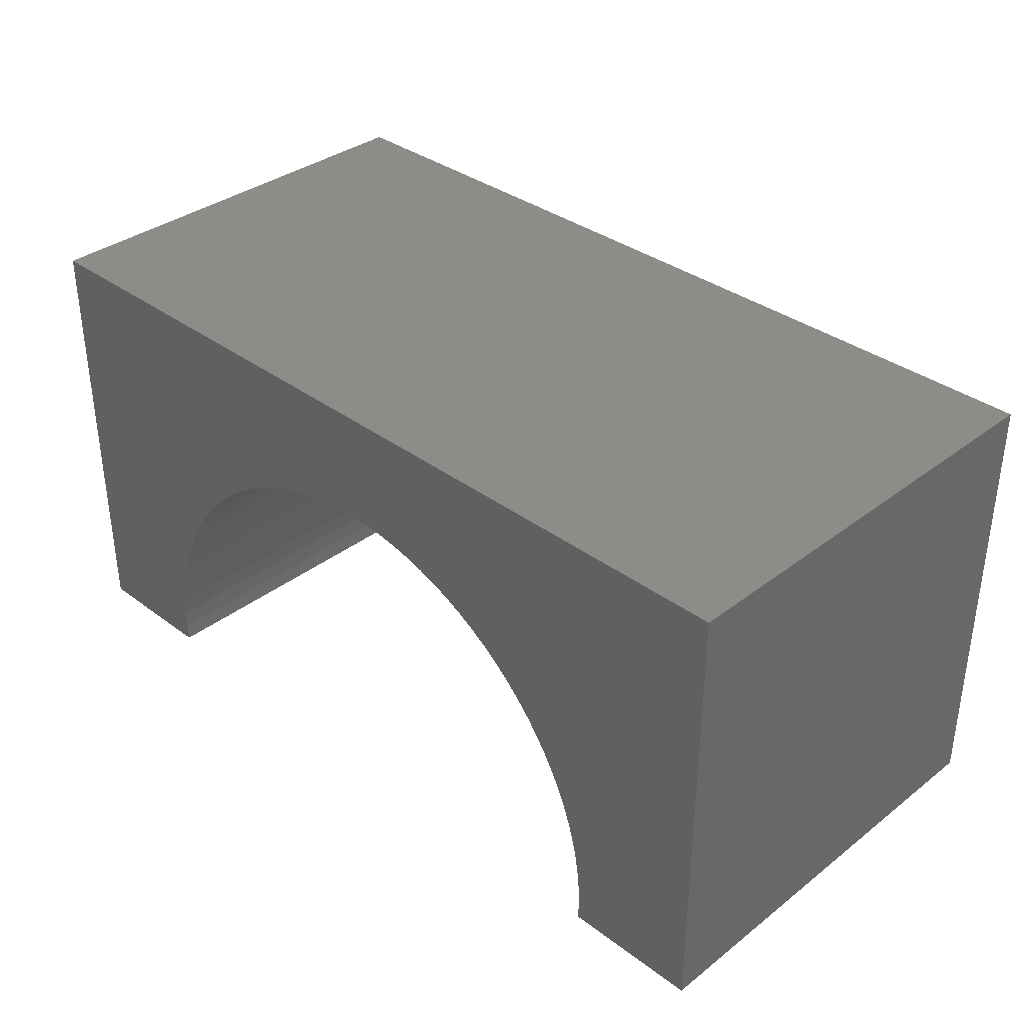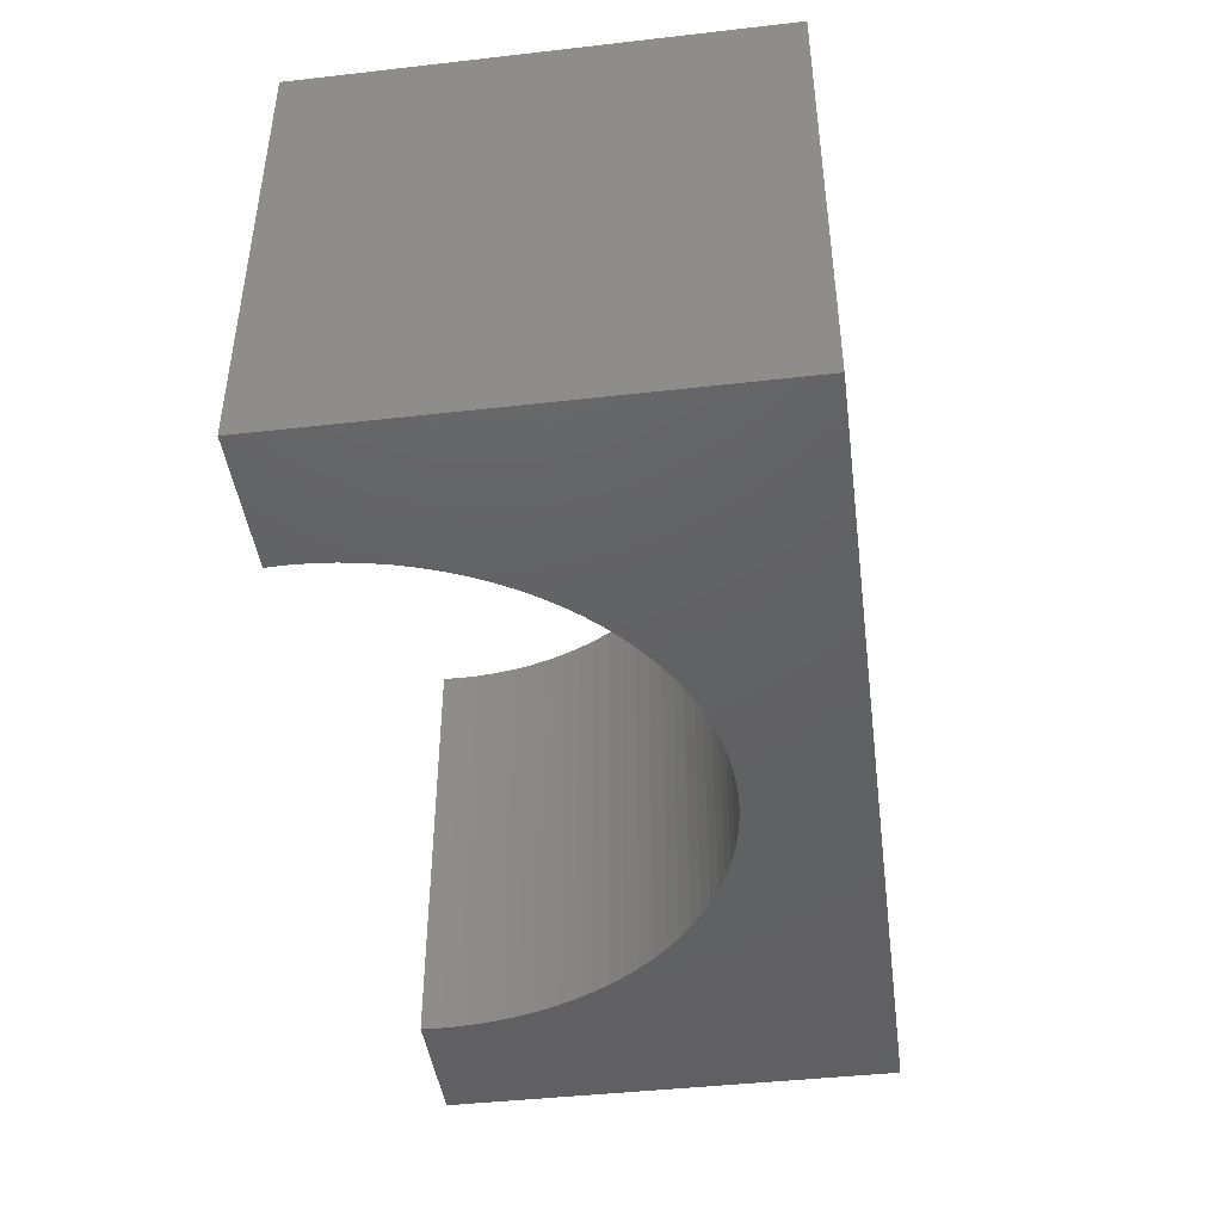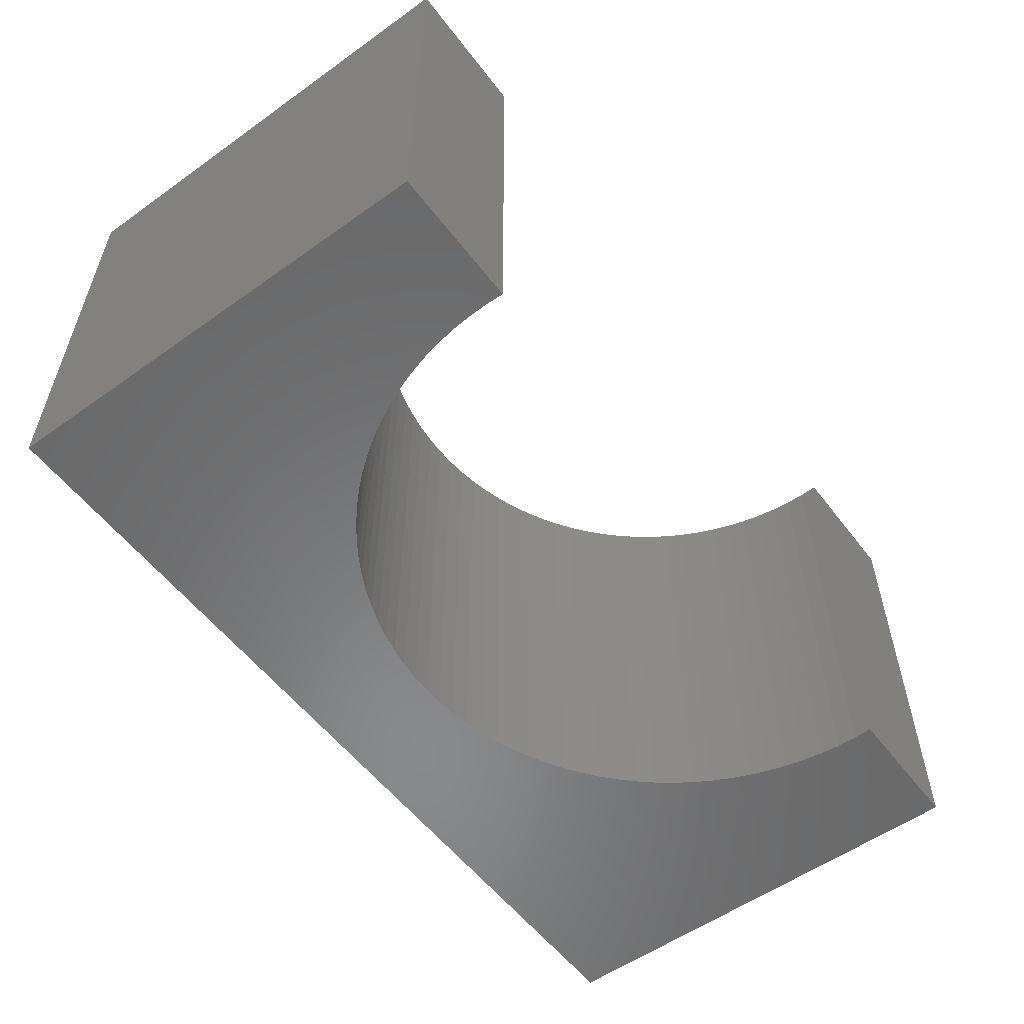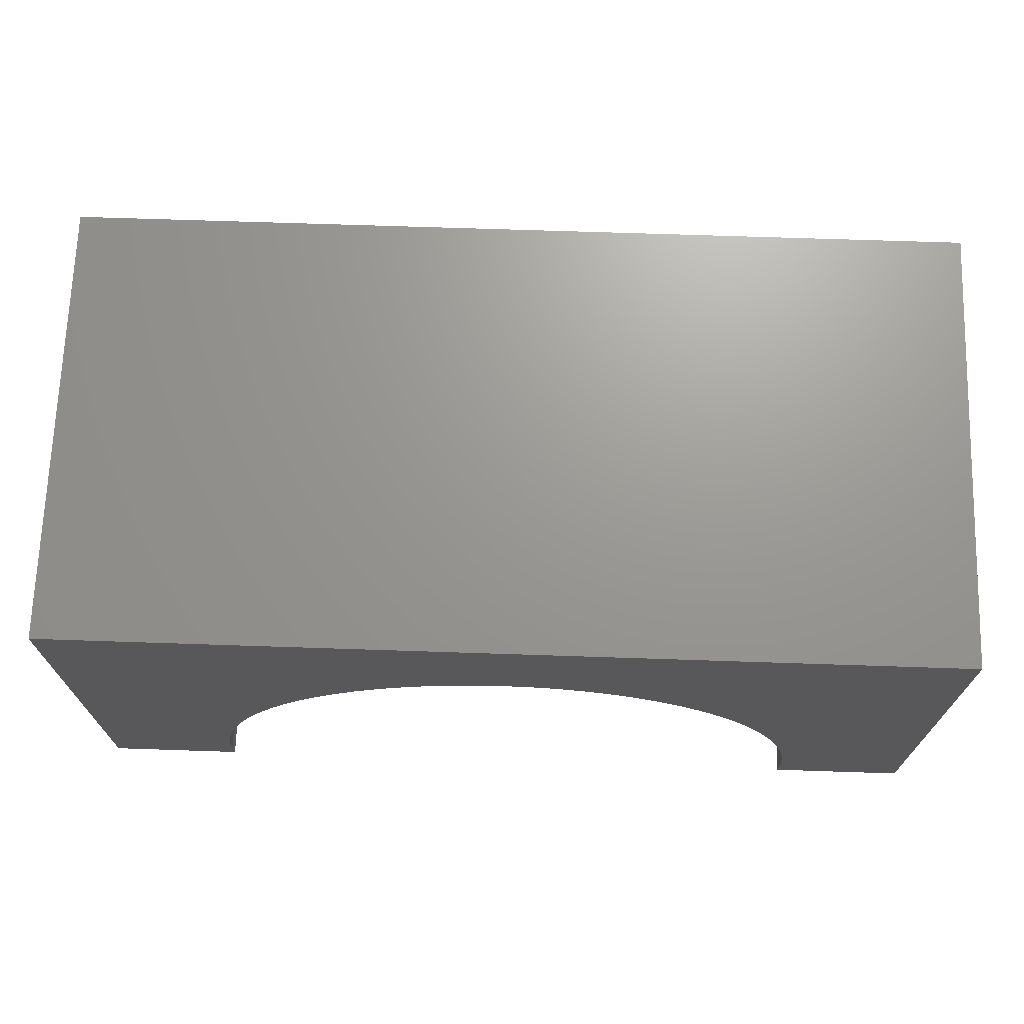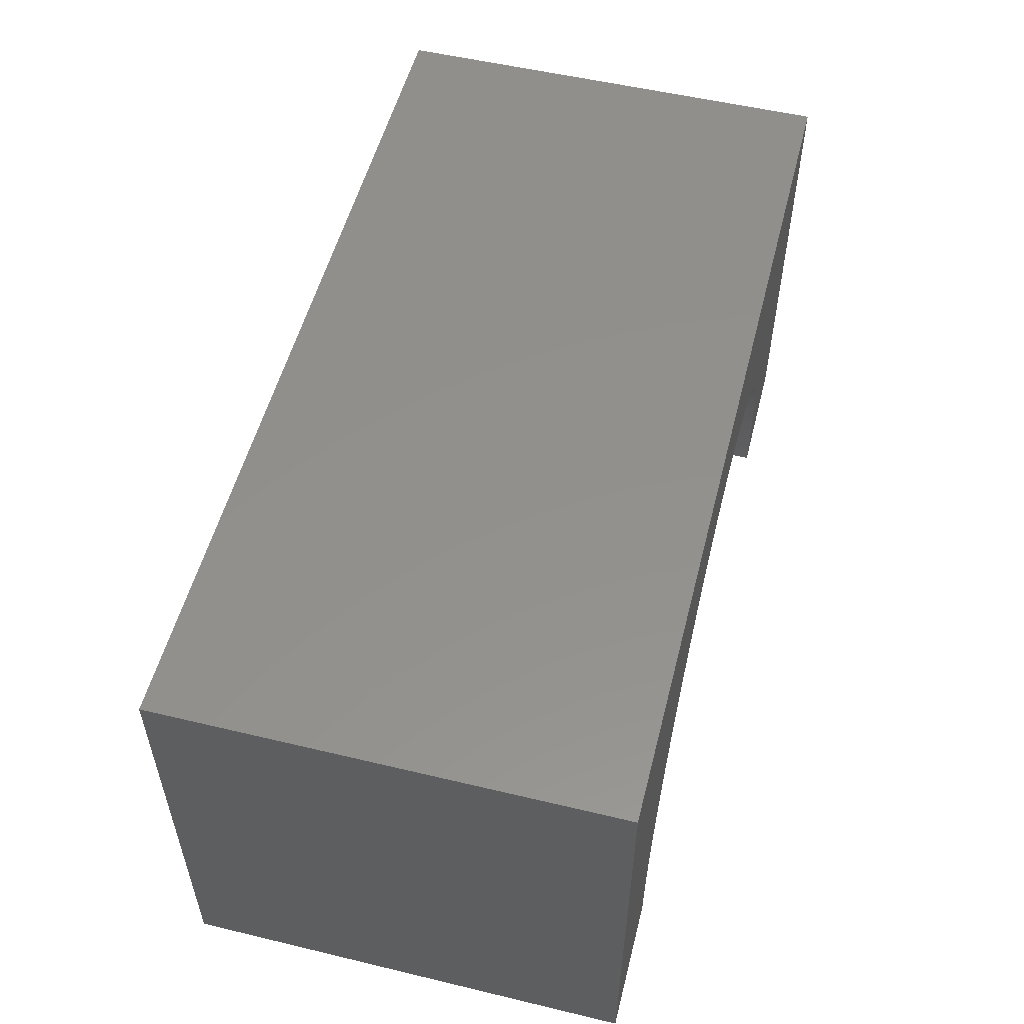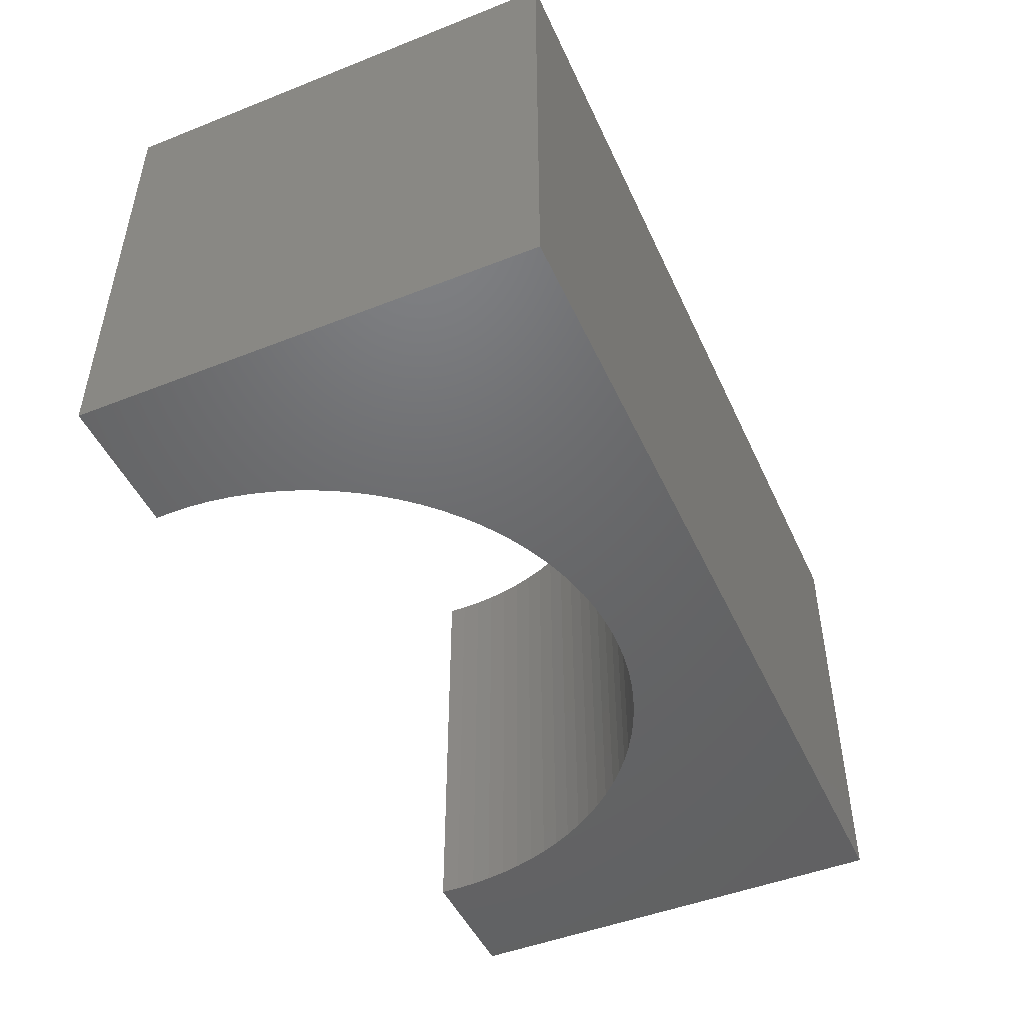
<metadata>
{"format":"stl","ext":"stl","renderer":"f3d","projection":"perspective","resolution":1024,"background":"white","views":[{"elev":35.3,"azim":44.6,"up":"+Z"},{"elev":-43.8,"azim":-82.4,"up":"+Y"},{"elev":-55.7,"azim":126.8,"up":"+Y"},{"elev":69.9,"azim":-178.1,"up":"+Z"},{"elev":53.8,"azim":104.3,"up":"+Z"},{"elev":-47.8,"azim":-66.1,"up":"+Y"}]}
</metadata>
<code>
# stl→obj: 114 verts, 224 faces
v 5 -2.5 2.5
v 5 2.5 -2.5
v 5 2.5 2.5
v 5 -2.5 -2.5
v -5 2.5 2.5
v -5 -2.5 2.5
v 3.494 -2.5 -2.5
v 3.494 2.5 -2.5
v -5 -2.5 -2.5
v -3.494 2.5 -2.5
v -3.494 -2.5 -2.5
v -5 2.5 -2.5
v 0 2.5 1.2
v 0.2198 2.5 1.193
v 0.4387 2.5 1.172
v 0.6558 2.5 1.138
v 0.8704 2.5 1.09
v 1.082 2.5 1.029
v 1.288 2.5 0.9542
v 1.49 2.5 0.8669
v 1.686 2.5 0.7671
v 1.875 2.5 0.6551
v 2.057 2.5 0.5316
v 2.231 2.5 0.3968
v 2.396 2.5 0.2514
v 2.551 2.5 0.09591
v 2.697 2.5 -0.06902
v 2.832 2.5 -0.2428
v 2.955 2.5 -0.4246
v 3.067 2.5 -0.6139
v 3.167 2.5 -0.8098
v 3.254 2.5 -1.012
v 3.329 2.5 -1.218
v 3.39 2.5 -1.43
v 3.438 2.5 -1.644
v 3.472 2.5 -1.861
v 3.493 2.5 -2.08
v 3.5 2.5 -2.3
v -0.2198 2.5 1.193
v -0.4387 2.5 1.172
v -0.6558 2.5 1.138
v -0.8704 2.5 1.09
v -1.082 2.5 1.029
v -1.288 2.5 0.9542
v -1.49 2.5 0.8669
v -1.686 2.5 0.7671
v -1.875 2.5 0.6551
v -2.057 2.5 0.5316
v -2.231 2.5 0.3968
v -2.396 2.5 0.2514
v -2.551 2.5 0.09591
v -2.697 2.5 -0.06902
v -2.832 2.5 -0.2428
v -2.955 2.5 -0.4246
v -3.067 2.5 -0.6139
v -3.167 2.5 -0.8098
v -3.254 2.5 -1.012
v -3.329 2.5 -1.218
v -3.39 2.5 -1.43
v -3.438 2.5 -1.644
v -3.472 2.5 -1.861
v -3.493 2.5 -2.08
v -3.5 2.5 -2.3
v 0 -2.5 1.2
v -0.2198 -2.5 1.193
v -0.4387 -2.5 1.172
v -0.6558 -2.5 1.138
v -0.8704 -2.5 1.09
v -1.082 -2.5 1.029
v -1.288 -2.5 0.9542
v -1.49 -2.5 0.8669
v -1.686 -2.5 0.7671
v -1.875 -2.5 0.6551
v -2.057 -2.5 0.5316
v -2.231 -2.5 0.3968
v -2.396 -2.5 0.2514
v -2.551 -2.5 0.09591
v -2.697 -2.5 -0.06902
v -2.832 -2.5 -0.2428
v -2.955 -2.5 -0.4246
v -3.067 -2.5 -0.6139
v -3.167 -2.5 -0.8098
v -3.254 -2.5 -1.012
v -3.329 -2.5 -1.218
v -3.39 -2.5 -1.43
v -3.438 -2.5 -1.644
v -3.472 -2.5 -1.861
v -3.493 -2.5 -2.08
v -3.5 -2.5 -2.3
v 0.2198 -2.5 1.193
v 0.4387 -2.5 1.172
v 0.6558 -2.5 1.138
v 0.8704 -2.5 1.09
v 1.082 -2.5 1.029
v 1.288 -2.5 0.9542
v 1.49 -2.5 0.8669
v 1.686 -2.5 0.7671
v 1.875 -2.5 0.6551
v 2.057 -2.5 0.5316
v 2.231 -2.5 0.3968
v 2.396 -2.5 0.2514
v 2.551 -2.5 0.09591
v 2.697 -2.5 -0.06902
v 2.832 -2.5 -0.2428
v 2.955 -2.5 -0.4246
v 3.067 -2.5 -0.6139
v 3.167 -2.5 -0.8098
v 3.254 -2.5 -1.012
v 3.329 -2.5 -1.218
v 3.39 -2.5 -1.43
v 3.438 -2.5 -1.644
v 3.472 -2.5 -1.861
v 3.493 -2.5 -2.08
v 3.5 -2.5 -2.3
f 1 2 3
f 2 1 4
f 5 1 3
f 1 5 6
f 7 2 4
f 2 7 8
f 9 10 11
f 10 9 12
f 9 5 12
f 5 9 6
f 3 13 5
f 3 14 13
f 3 15 14
f 3 16 15
f 3 17 16
f 3 18 17
f 3 19 18
f 3 20 19
f 3 21 20
f 3 22 21
f 3 23 22
f 3 24 23
f 3 25 24
f 3 26 25
f 3 27 26
f 3 28 27
f 3 29 28
f 3 30 29
f 3 31 30
f 3 32 31
f 2 32 3
f 32 2 33
f 33 2 34
f 34 2 35
f 35 2 36
f 36 2 37
f 37 2 38
f 38 2 8
f 39 5 13
f 40 5 39
f 41 5 40
f 42 5 41
f 43 5 42
f 44 5 43
f 45 5 44
f 46 5 45
f 47 5 46
f 48 5 47
f 49 5 48
f 50 5 49
f 51 5 50
f 52 5 51
f 53 5 52
f 54 5 53
f 55 5 54
f 56 5 55
f 57 5 56
f 12 57 58
f 12 58 59
f 12 59 60
f 12 60 61
f 12 61 62
f 12 62 63
f 12 63 10
f 57 12 5
f 6 64 1
f 6 65 64
f 6 66 65
f 6 67 66
f 6 68 67
f 6 69 68
f 6 70 69
f 6 71 70
f 6 72 71
f 6 73 72
f 6 74 73
f 6 75 74
f 6 76 75
f 6 77 76
f 6 78 77
f 6 79 78
f 6 80 79
f 6 81 80
f 6 82 81
f 6 83 82
f 9 83 6
f 83 9 84
f 84 9 85
f 85 9 86
f 86 9 87
f 87 9 88
f 88 9 89
f 89 9 11
f 90 1 64
f 91 1 90
f 92 1 91
f 93 1 92
f 94 1 93
f 95 1 94
f 96 1 95
f 97 1 96
f 98 1 97
f 99 1 98
f 100 1 99
f 101 1 100
f 102 1 101
f 103 1 102
f 104 1 103
f 105 1 104
f 106 1 105
f 107 1 106
f 108 1 107
f 4 108 109
f 4 109 110
f 4 110 111
f 4 111 112
f 4 112 113
f 4 113 114
f 4 114 7
f 108 4 1
f 113 36 37
f 36 113 112
f 114 37 38
f 37 114 113
f 69 42 68
f 42 69 43
f 108 31 32
f 31 108 107
f 106 29 30
f 29 106 105
f 86 61 60
f 61 86 87
f 73 46 72
f 46 73 47
f 97 22 98
f 22 97 21
f 99 24 100
f 24 99 23
f 100 25 101
f 25 100 24
f 76 49 75
f 49 76 50
f 77 52 51
f 52 77 78
f 70 43 69
f 43 70 44
f 77 50 76
f 50 77 51
f 112 35 36
f 35 112 111
f 68 41 67
f 41 68 42
f 82 57 56
f 57 82 83
f 111 34 35
f 34 111 110
f 65 13 64
f 13 65 39
f 80 55 54
f 55 80 81
f 110 33 34
f 33 110 109
f 109 32 33
f 32 109 108
f 94 19 95
f 19 94 18
f 84 59 58
f 59 84 85
f 85 60 59
f 60 85 86
f 104 27 28
f 27 104 103
f 71 44 70
f 44 71 45
f 107 30 31
f 30 107 106
f 83 58 57
f 58 83 84
f 89 10 63
f 10 89 11
f 74 47 73
f 47 74 48
f 101 26 102
f 26 101 25
f 93 18 94
f 18 93 17
f 75 48 74
f 48 75 49
f 7 38 8
f 38 7 114
f 72 45 71
f 45 72 46
f 96 21 97
f 21 96 20
f 105 28 29
f 28 105 104
f 98 23 99
f 23 98 22
f 67 40 66
f 40 67 41
f 90 15 91
f 15 90 14
f 66 39 65
f 39 66 40
f 103 26 27
f 26 103 102
f 79 54 53
f 54 79 80
f 87 62 61
f 62 87 88
f 64 14 90
f 14 64 13
f 91 16 92
f 16 91 15
f 78 53 52
f 53 78 79
f 95 20 96
f 20 95 19
f 92 17 93
f 17 92 16
f 81 56 55
f 56 81 82
f 88 63 62
f 63 88 89

</code>
